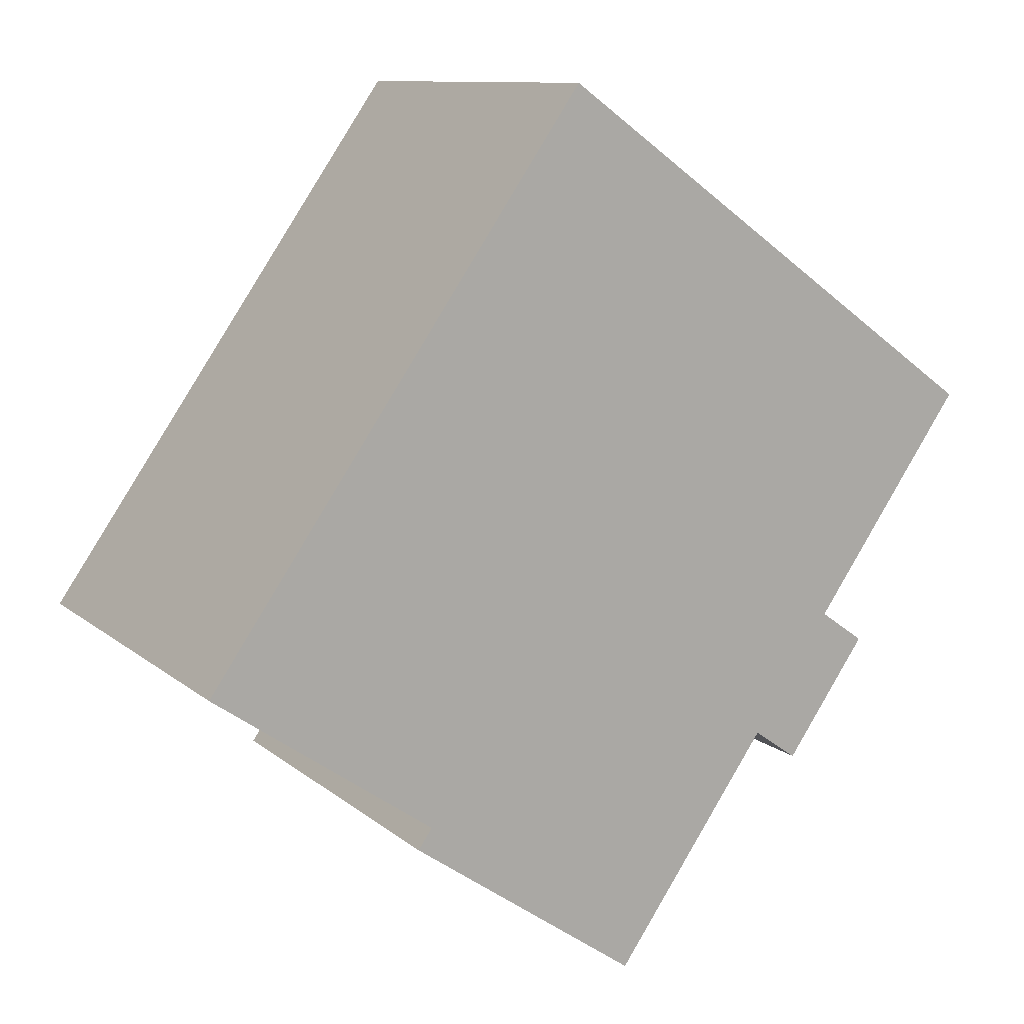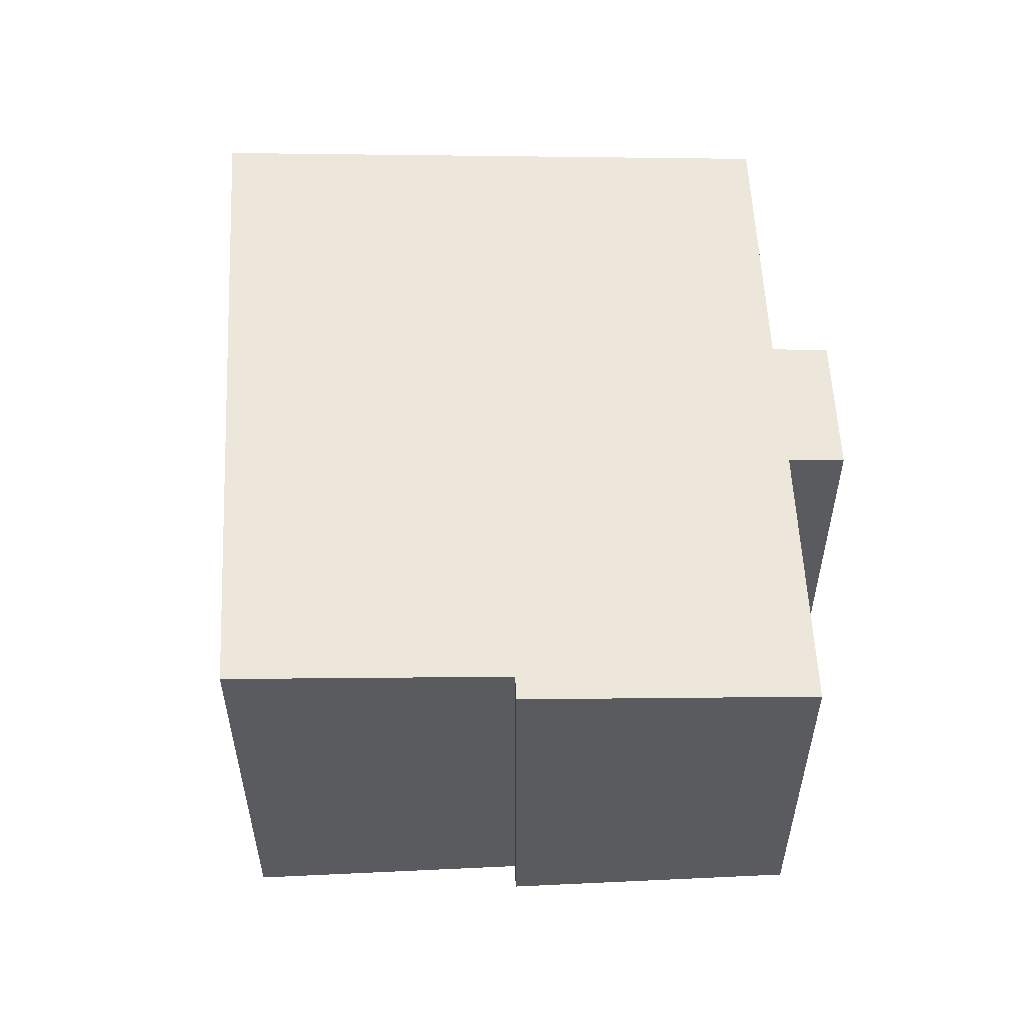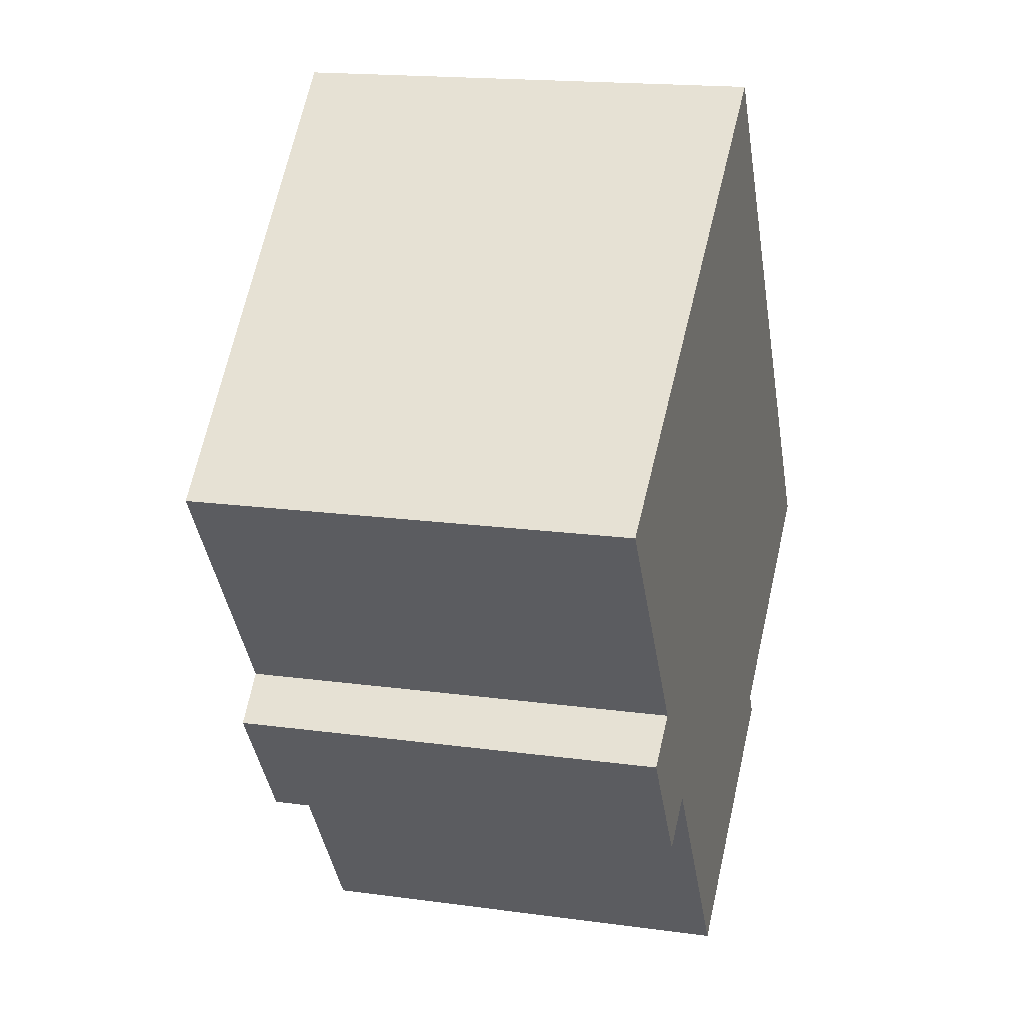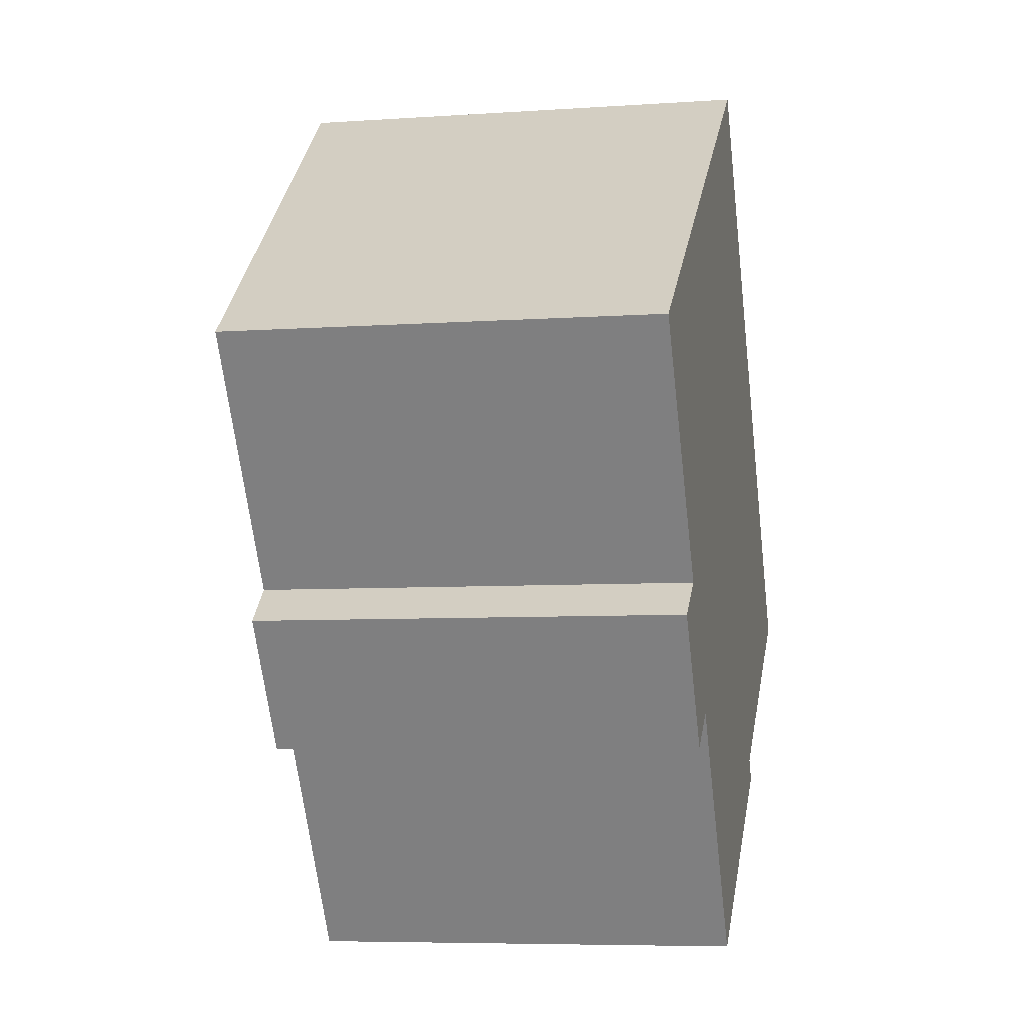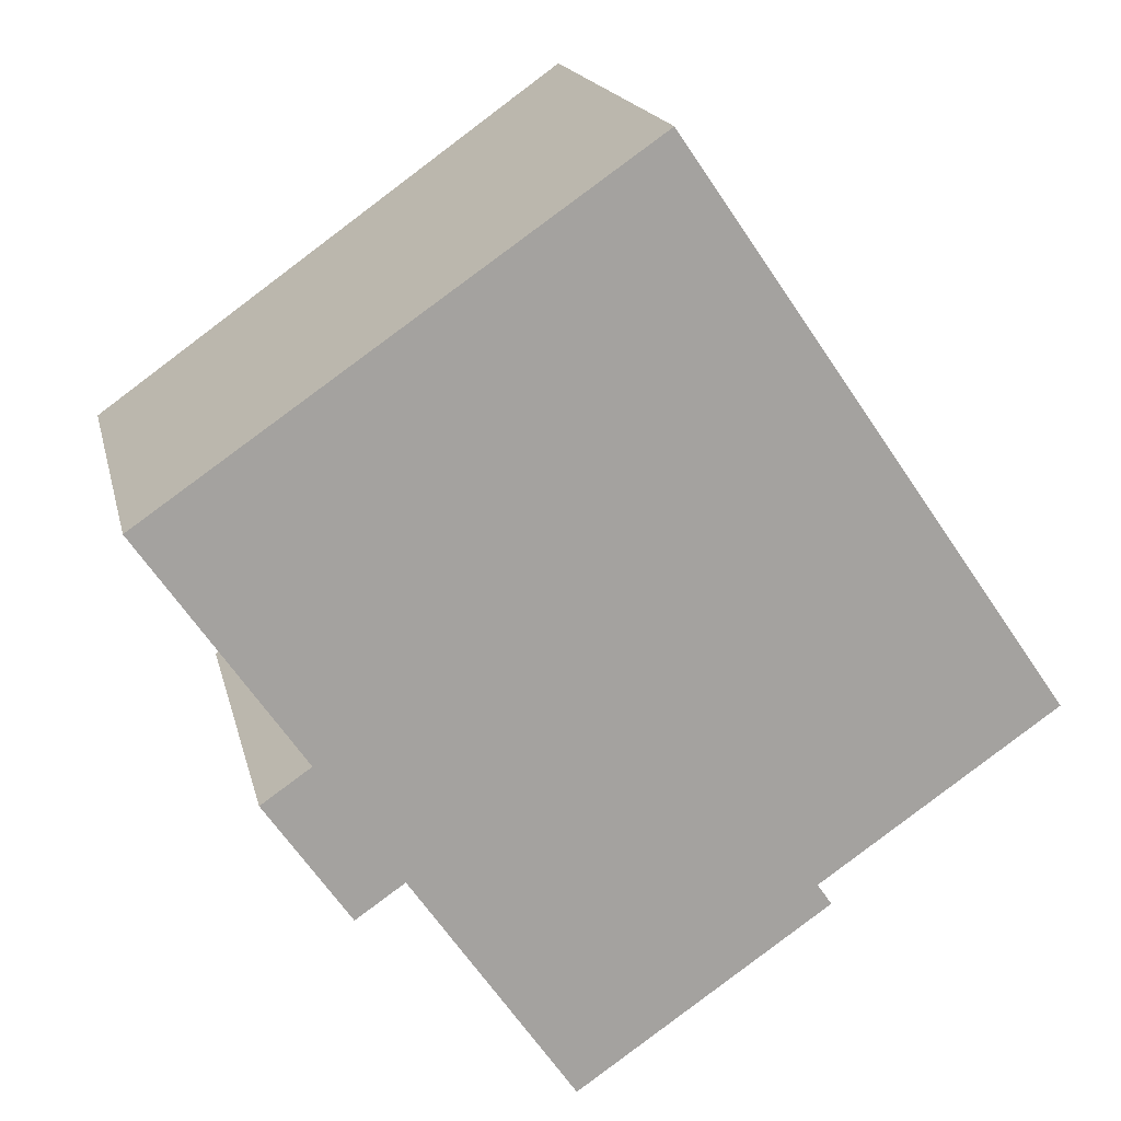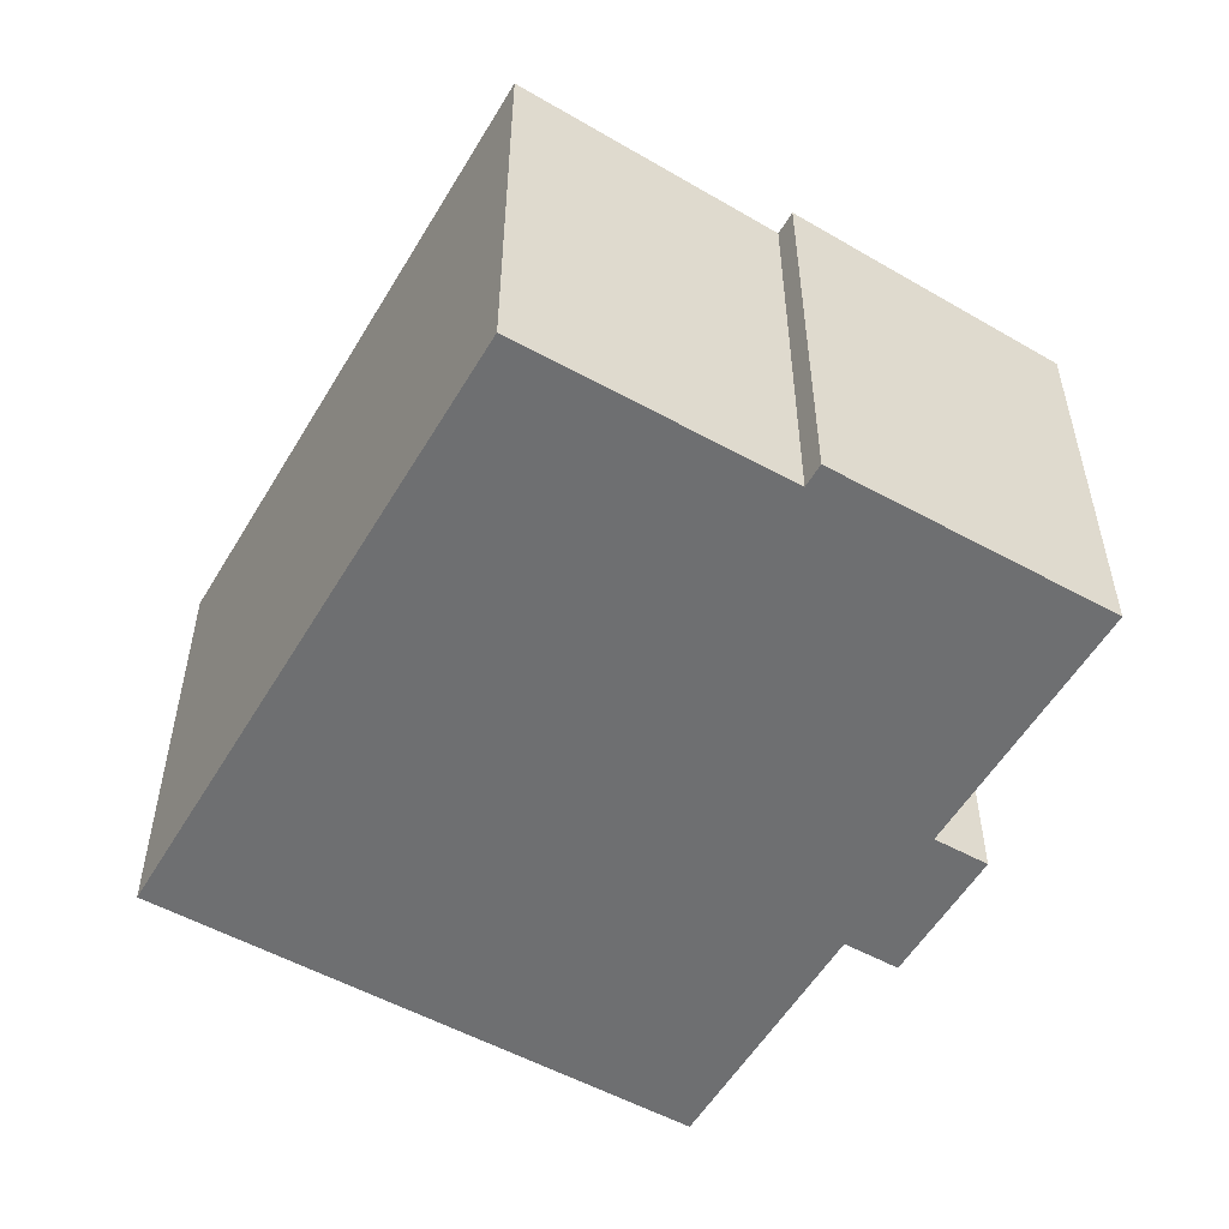
<metadata>
{"format":"obj","ext":"obj","renderer":"f3d","projection":"perspective","resolution":1024,"background":"white","views":[{"elev":10.4,"azim":152.6,"up":"+Z"},{"elev":56.8,"azim":142.6,"up":"+Y"},{"elev":17.1,"azim":-74.5,"up":"+Z"},{"elev":-6.5,"azim":-78.3,"up":"+Z"},{"elev":17.4,"azim":-12.4,"up":"+Z"},{"elev":-54.6,"azim":115.2,"up":"+Y"}]}
</metadata>
<code>
v  4.486 9.837 -8.962
v  2.535 9.837 -6.132
v  3.683 9.937 -5.341
v  11.37 10.92 7.839
v  0 9.937 6.085e-16
v  20.44 10.92 -5.321
v  5.618 9.935 -8.182
v  8.968 9.935 -13.04
v  14.9 10.44 -9.145
v  9.395 9.935 -13.66
v  10.01 9.988 -13.24
v  15.23 10.44 -9.634
v  9.395 8.364e-16 -13.66
v  5.618 5.01e-16 -8.182
v  8.968 7.985e-16 -13.04
v  4.486 5.488e-16 -8.962
v  2.535 3.755e-16 -6.132
v  3.683 3.27e-16 -5.341
v  0 0 0
v  20.44 3.258e-16 -5.321
v  14.9 5.6e-16 -9.145
v  15.23 5.899e-16 -9.634
v  10.01 8.107e-16 -13.24
v  11.37 -4.8e-16 7.839
g defaultobject
f 1 2 3
f 4 3 5
f 3 4 6
f 3 6 7
f 3 7 1
f 7 6 8
f 8 6 9
f 8 9 10
f 10 9 11
f 12 11 9
f 13 8 10
f 8 13 7
f 7 13 14
f 14 13 15
f 16 2 1
f 2 16 17
f 18 5 3
f 5 18 19
f 14 1 7
f 1 14 16
f 20 9 6
f 9 20 21
f 22 11 12
f 11 22 10
f 10 22 13
f 13 22 23
f 2 18 3
f 18 2 17
f 5 24 4
f 24 5 19
f 24 6 4
f 6 24 20
f 21 12 9
f 12 21 22
f 16 14 17
f 19 20 24
f 20 19 18
f 20 18 17
f 20 17 14
f 20 14 15
f 20 15 21
f 21 15 13
f 21 13 22
f 22 13 23

</code>
